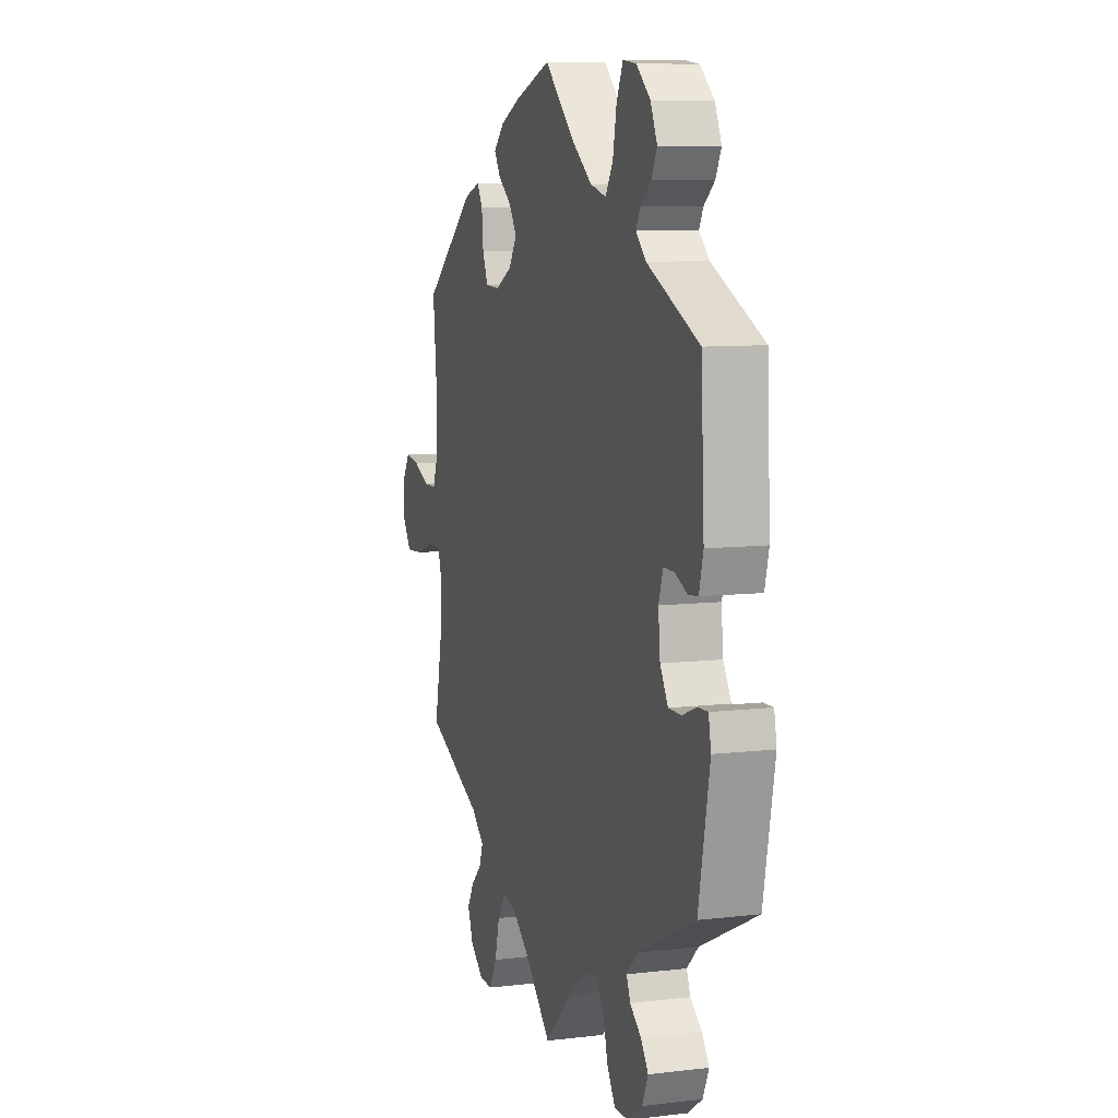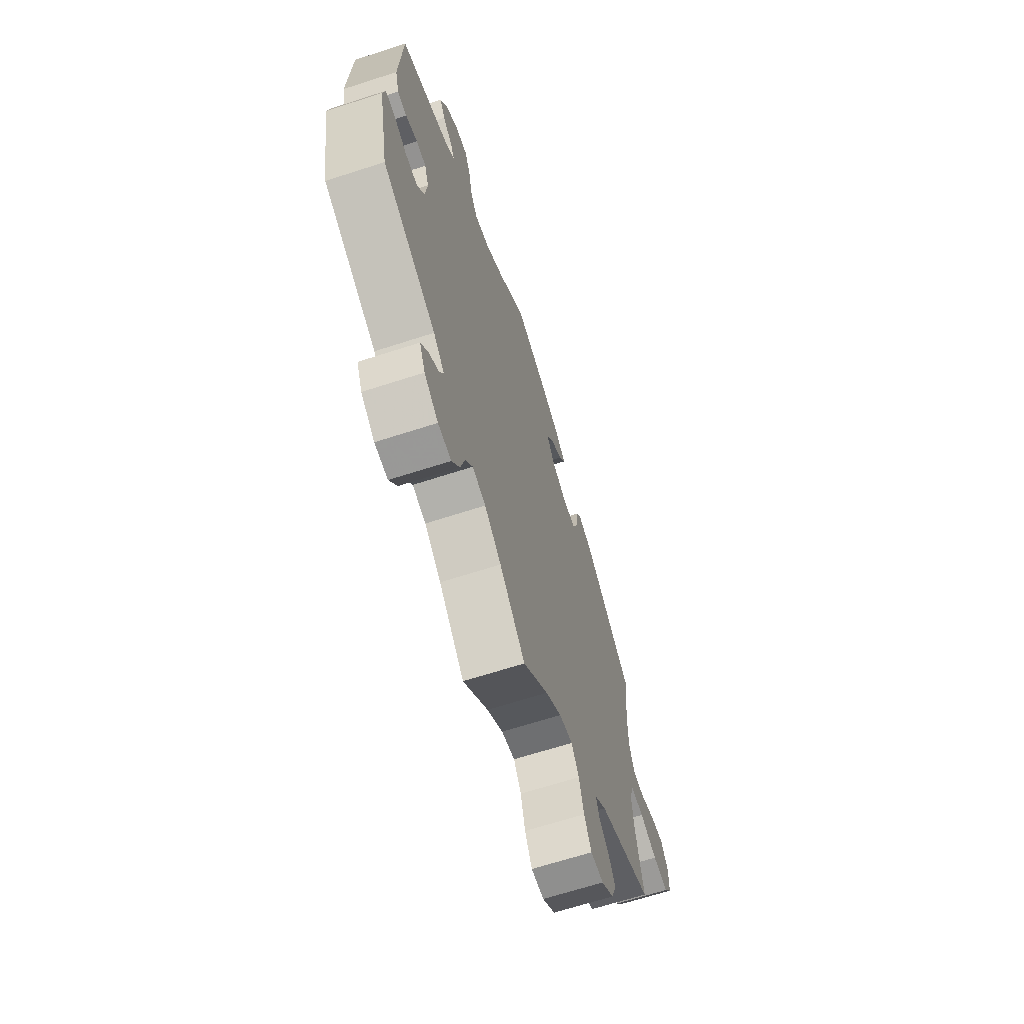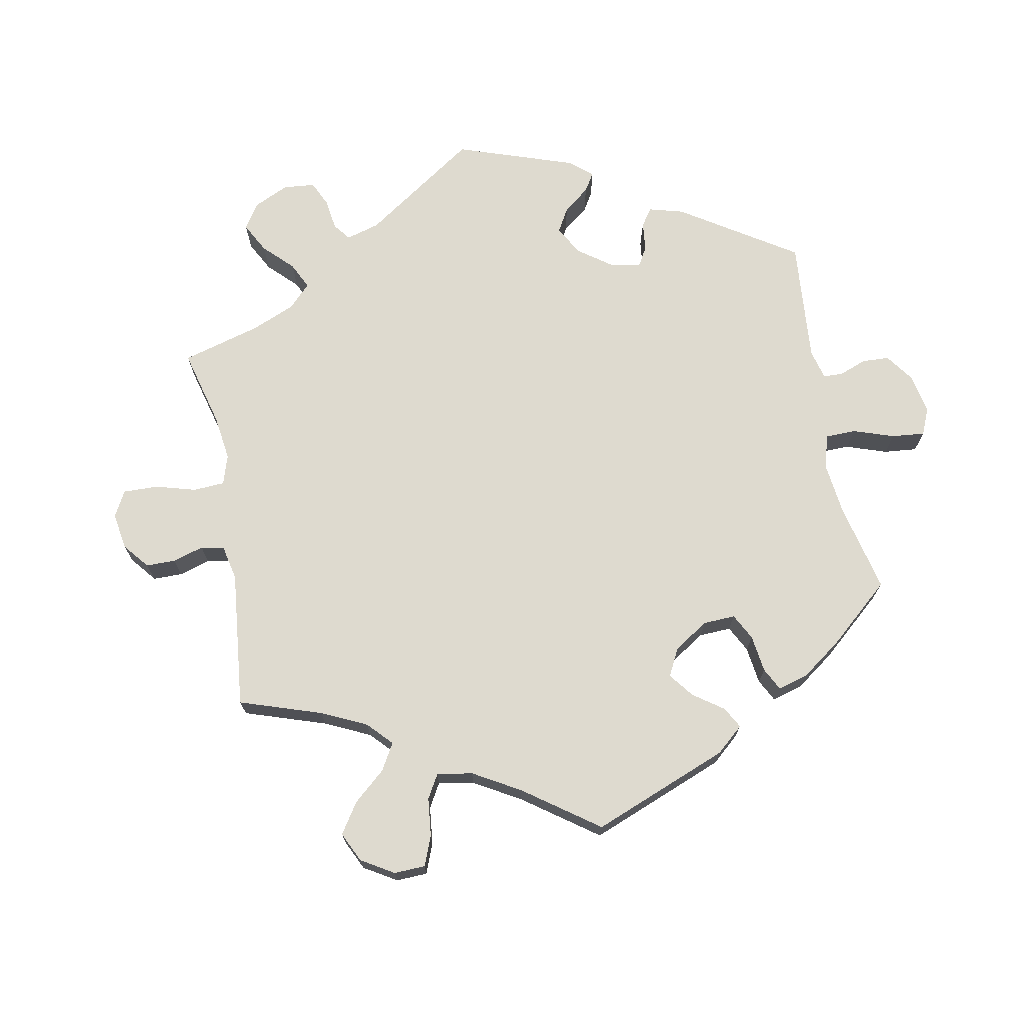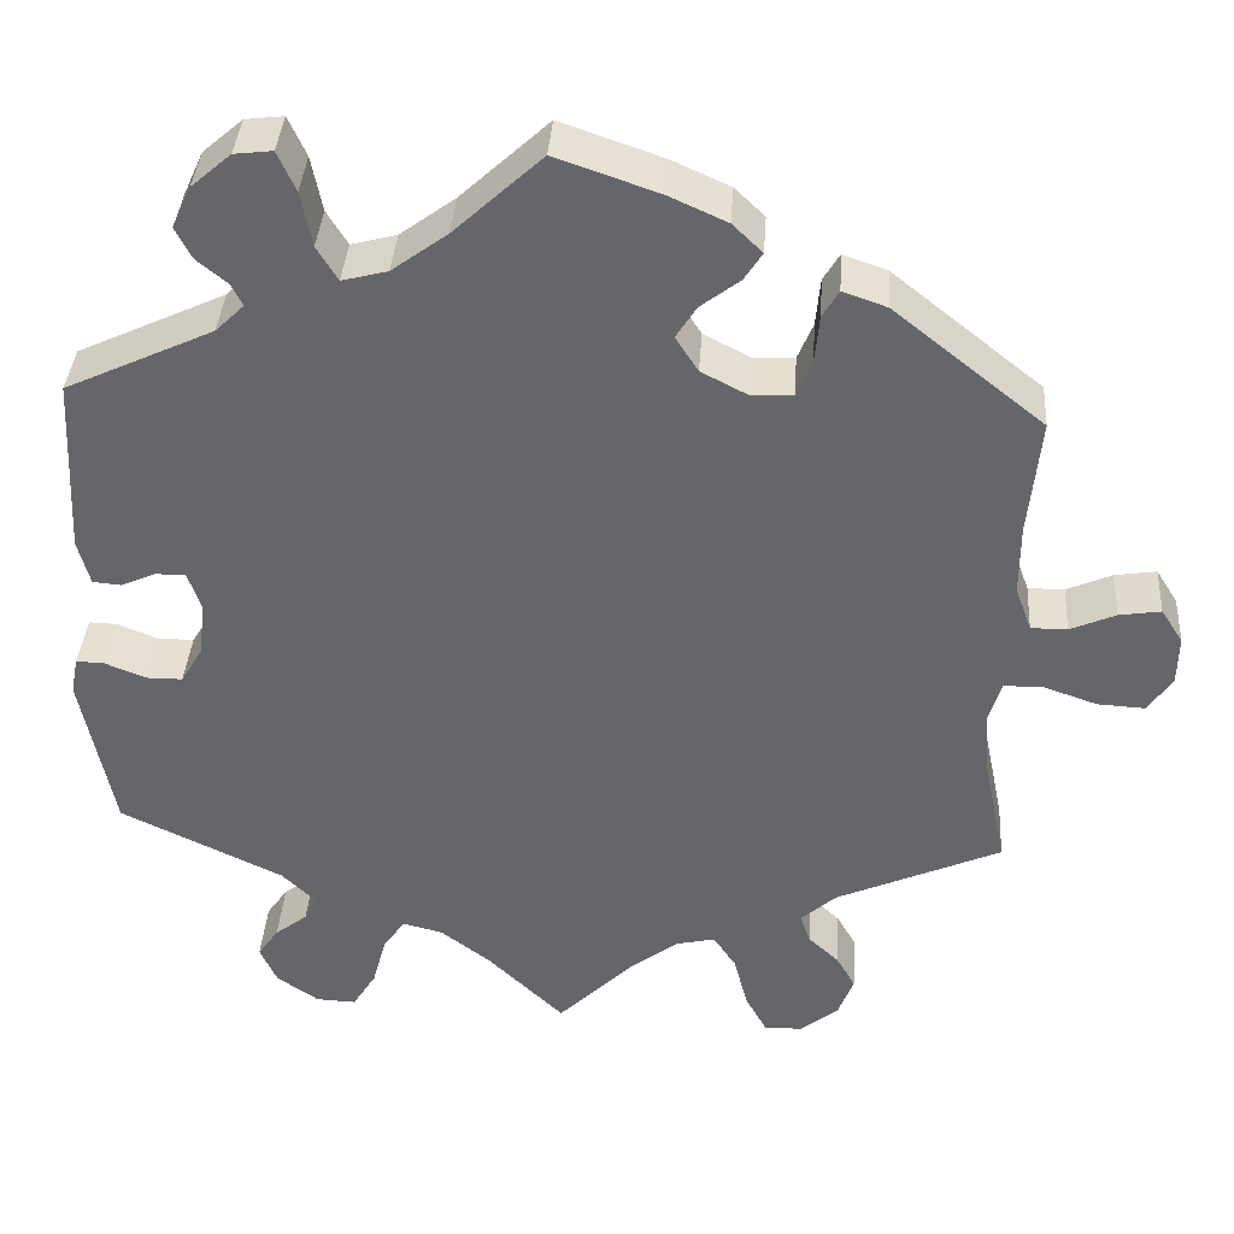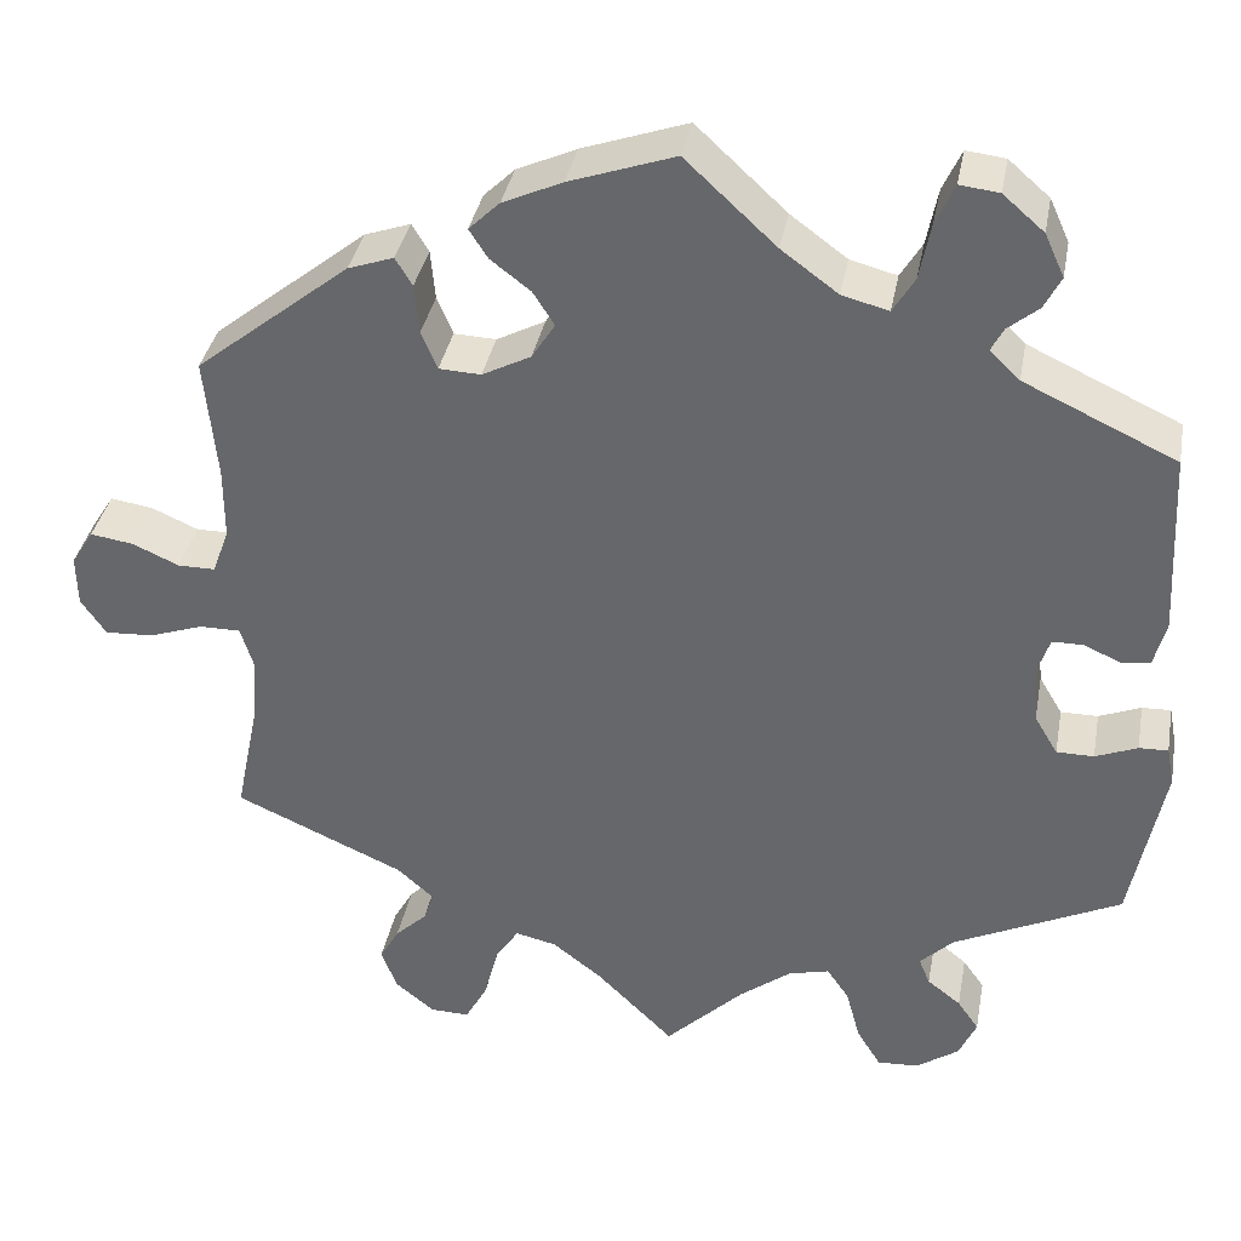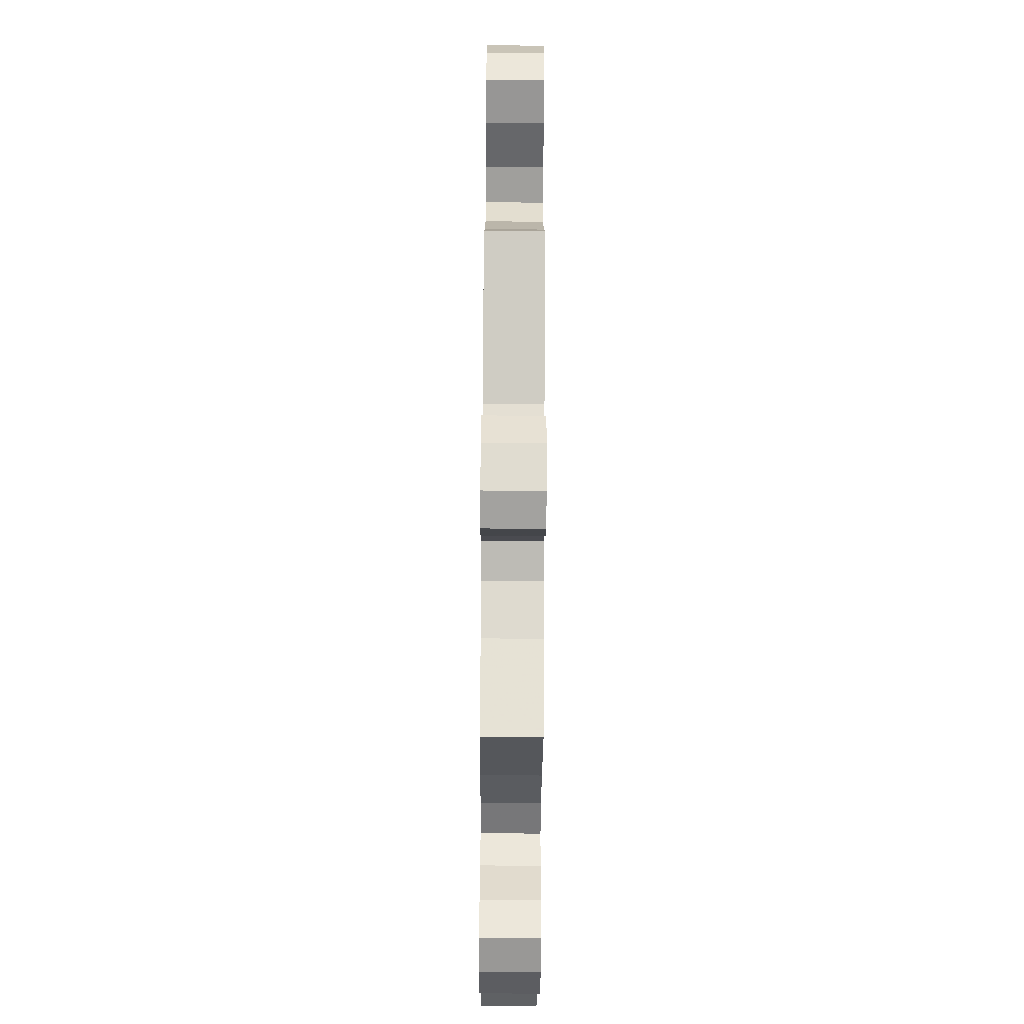
<metadata>
{"format":"obj","ext":"obj","renderer":"f3d","projection":"perspective","resolution":1024,"background":"white","views":[{"elev":8.7,"azim":72.2,"up":"+Z"},{"elev":-66.4,"azim":108.0,"up":"+Z"},{"elev":71.0,"azim":-70.8,"up":"+Y"},{"elev":37.8,"azim":-176.2,"up":"+Z"},{"elev":36.4,"azim":10.5,"up":"+Z"},{"elev":-71.2,"azim":-90.4,"up":"+Z"}]}
</metadata>
<code>
v -0.083 0.07 -0.496
v -0.136 0.07 -0.455
v -0.18 0.07 -0.445
v -0.205 0.07 -0.483
v -0.22 0.07 -0.542
v -0.244 0.07 -0.586
v -0.286 0.07 -0.585
v -0.328 0.07 -0.551
v -0.345 0.07 -0.506
v -0.324 0.07 -0.469
v -0.29 0.07 -0.437
v -0.279 0.07 -0.405
v -0.318 0.07 -0.37
v -0.5 0.07 -0.289
v -0.475 0.07 -0.167
v -0.469 0.07 -0.095
v -0.483 0.07 -0.049
v -0.527 0.07 -0.049
v -0.585 0.07 -0.069
v -0.637 0.07 -0.072
v -0.664 0.07 -0.033
v -0.665 0.07 0.022
v -0.641 0.07 0.06
v -0.595 0.07 0.053
v -0.545 0.07 0.031
v -0.505 0.07 0.031
v -0.487 0.07 0.08
v -0.487 0.07 0.158
v -0.5 0.07 0.289
v -0.335 0.07 0.421
v -0.286 0.07 0.438
v -0.268 0.07 0.408
v -0.263 0.07 0.355
v -0.246 0.07 0.314
v -0.201 0.07 0.312
v -0.149 0.07 0.339
v -0.124 0.07 0.378
v -0.147 0.07 0.414
v -0.19 0.07 0.447
v -0.21 0.07 0.478
v -0.177 0.07 0.51
v -0.113 0.07 0.539
v 0 0.07 0.578
v 0.097 0.07 0.488
v 0.158 0.07 0.443
v 0.208 0.07 0.43
v 0.231 0.07 0.468
v 0.243 0.07 0.529
v 0.263 0.07 0.573
v 0.305 0.07 0.568
v 0.349 0.07 0.53
v 0.37 0.07 0.484
v 0.352 0.07 0.449
v 0.319 0.07 0.422
v 0.306 0.07 0.397
v 0.338 0.07 0.366
v 0.501 0.07 0.29
v 0.511 0.07 0.092
v 0.498 0.07 0.042
v 0.467 0.07 0.039
v 0.428 0.07 0.056
v 0.395 0.07 0.056
v 0.381 0.07 0.014
v 0.387 0.07 -0.046
v 0.412 0.07 -0.088
v 0.452 0.07 -0.088
v 0.497 0.07 -0.07
v 0.528 0.07 -0.069
v 0.536 0.07 -0.11
v 0.501 0.07 -0.289
v 0.322 0.07 -0.375
v 0.286 0.07 -0.41
v 0.298 0.07 -0.439
v 0.334 0.07 -0.467
v 0.357 0.07 -0.5
v 0.338 0.07 -0.542
v 0.292 0.07 -0.574
v 0.248 0.07 -0.576
v 0.222 0.07 -0.534
v 0.207 0.07 -0.478
v 0.183 0.07 -0.443
v 0.139 0.07 -0.454
v 0.084 0.07 -0.496
v 0 0.07 -0.578
v -0.083 0 -0.496
v -0.136 0 -0.455
v -0.18 0 -0.445
v -0.205 0 -0.483
v -0.22 0 -0.542
v -0.244 0 -0.586
v -0.286 0 -0.585
v -0.328 0 -0.551
v -0.345 0 -0.506
v -0.324 0 -0.469
v -0.29 0 -0.437
v -0.279 0 -0.405
v -0.318 0 -0.37
v -0.5 0 -0.289
v -0.475 0 -0.167
v -0.469 0 -0.095
v -0.483 0 -0.049
v -0.527 0 -0.049
v -0.585 0 -0.069
v -0.637 0 -0.072
v -0.664 0 -0.033
v -0.665 0 0.022
v -0.641 0 0.06
v -0.595 0 0.053
v -0.545 0 0.031
v -0.505 0 0.031
v -0.487 0 0.08
v -0.487 0 0.158
v -0.5 0 0.289
v -0.335 0 0.421
v -0.286 0 0.438
v -0.268 0 0.408
v -0.263 0 0.355
v -0.246 0 0.314
v -0.201 0 0.312
v -0.149 0 0.339
v -0.124 0 0.378
v -0.147 0 0.414
v -0.19 0 0.447
v -0.21 0 0.478
v -0.177 0 0.51
v -0.113 0 0.539
v 0 0 0.578
v 0.097 0 0.488
v 0.158 0 0.443
v 0.208 0 0.43
v 0.231 0 0.468
v 0.243 0 0.529
v 0.263 0 0.573
v 0.305 0 0.568
v 0.349 0 0.53
v 0.37 0 0.484
v 0.352 0 0.449
v 0.319 0 0.422
v 0.306 0 0.397
v 0.338 0 0.366
v 0.501 0 0.29
v 0.511 0 0.092
v 0.498 0 0.042
v 0.467 0 0.039
v 0.428 0 0.056
v 0.395 0 0.056
v 0.381 0 0.014
v 0.387 0 -0.046
v 0.412 0 -0.088
v 0.452 0 -0.088
v 0.497 0 -0.07
v 0.528 0 -0.069
v 0.536 0 -0.11
v 0.501 0 -0.289
v 0.322 0 -0.375
v 0.286 0 -0.41
v 0.298 0 -0.439
v 0.334 0 -0.467
v 0.357 0 -0.5
v 0.338 0 -0.542
v 0.292 0 -0.574
v 0.248 0 -0.576
v 0.222 0 -0.534
v 0.207 0 -0.478
v 0.183 0 -0.443
v 0.139 0 -0.454
v 0.084 0 -0.496
v 0 0 -0.578
f 83 84 1
f 82 83 1 2
f 81 82 2 3
f 77 78 79 80
f 77 80 81
f 76 77 81
f 73 74 75 76
f 72 73 76 81
f 71 72 81 3
f 69 70 71 3
f 66 67 68 69
f 65 66 69 3
f 58 59 60 61
f 56 57 58 61
f 55 56 61 62
f 51 52 53 54
f 51 54 55
f 50 51 55
f 47 48 49 50
f 46 47 50 55
f 45 46 55 62
f 41 42 43 44
f 38 39 40 41
f 37 38 41 44
f 36 37 44 45
f 30 31 32 33
f 28 29 30 33
f 27 28 33 34
f 26 27 34 35
f 22 23 24 25
f 22 25 26
f 21 22 26
f 18 19 20 21
f 17 18 21 26
f 16 17 26 35
f 13 14 15
f 12 13 15 16
f 8 9 10 11
f 8 11 12
f 7 8 12
f 4 5 6 7
f 3 4 7 12
f 64 65 3 12
f 36 45 62 63
f 35 36 63 64
f 12 16 35 64
f 85 168 167
f 86 85 167 166
f 87 86 166 165
f 164 163 162 161
f 165 164 161
f 165 161 160
f 160 159 158 157
f 165 160 157 156
f 87 165 156 155
f 87 155 154 153
f 153 152 151 150
f 87 153 150 149
f 145 144 143 142
f 145 142 141 140
f 146 145 140 139
f 138 137 136 135
f 139 138 135
f 139 135 134
f 134 133 132 131
f 139 134 131 130
f 146 139 130 129
f 128 127 126 125
f 125 124 123 122
f 128 125 122 121
f 129 128 121 120
f 117 116 115 114
f 117 114 113 112
f 118 117 112 111
f 119 118 111 110
f 109 108 107 106
f 110 109 106
f 110 106 105
f 105 104 103 102
f 110 105 102 101
f 119 110 101 100
f 99 98 97
f 100 99 97 96
f 95 94 93 92
f 96 95 92
f 96 92 91
f 91 90 89 88
f 96 91 88 87
f 96 87 149 148
f 147 146 129 120
f 148 147 120 119
f 148 119 100 96
f 1 85 86 2
f 2 86 87 3
f 3 87 88 4
f 4 88 89 5
f 5 89 90 6
f 6 90 91 7
f 7 91 92 8
f 8 92 93 9
f 9 93 94 10
f 10 94 95 11
f 11 95 96 12
f 12 96 97 13
f 13 97 98 14
f 14 98 99 15
f 15 99 100 16
f 16 100 101 17
f 17 101 102 18
f 18 102 103 19
f 19 103 104 20
f 20 104 105 21
f 21 105 106 22
f 22 106 107 23
f 23 107 108 24
f 24 108 109 25
f 25 109 110 26
f 26 110 111 27
f 27 111 112 28
f 28 112 113 29
f 29 113 114 30
f 30 114 115 31
f 31 115 116 32
f 32 116 117 33
f 33 117 118 34
f 34 118 119 35
f 35 119 120 36
f 36 120 121 37
f 37 121 122 38
f 38 122 123 39
f 39 123 124 40
f 40 124 125 41
f 41 125 126 42
f 42 126 127 43
f 43 127 128 44
f 44 128 129 45
f 45 129 130 46
f 46 130 131 47
f 47 131 132 48
f 48 132 133 49
f 49 133 134 50
f 50 134 135 51
f 51 135 136 52
f 52 136 137 53
f 53 137 138 54
f 54 138 139 55
f 55 139 140 56
f 56 140 141 57
f 57 141 142 58
f 58 142 143 59
f 59 143 144 60
f 60 144 145 61
f 61 145 146 62
f 62 146 147 63
f 63 147 148 64
f 64 148 149 65
f 65 149 150 66
f 66 150 151 67
f 67 151 152 68
f 68 152 153 69
f 69 153 154 70
f 70 154 155 71
f 71 155 156 72
f 72 156 157 73
f 73 157 158 74
f 74 158 159 75
f 75 159 160 76
f 76 160 161 77
f 77 161 162 78
f 78 162 163 79
f 79 163 164 80
f 80 164 165 81
f 81 165 166 82
f 82 166 167 83
f 83 167 168 84
f 84 168 85 1

</code>
